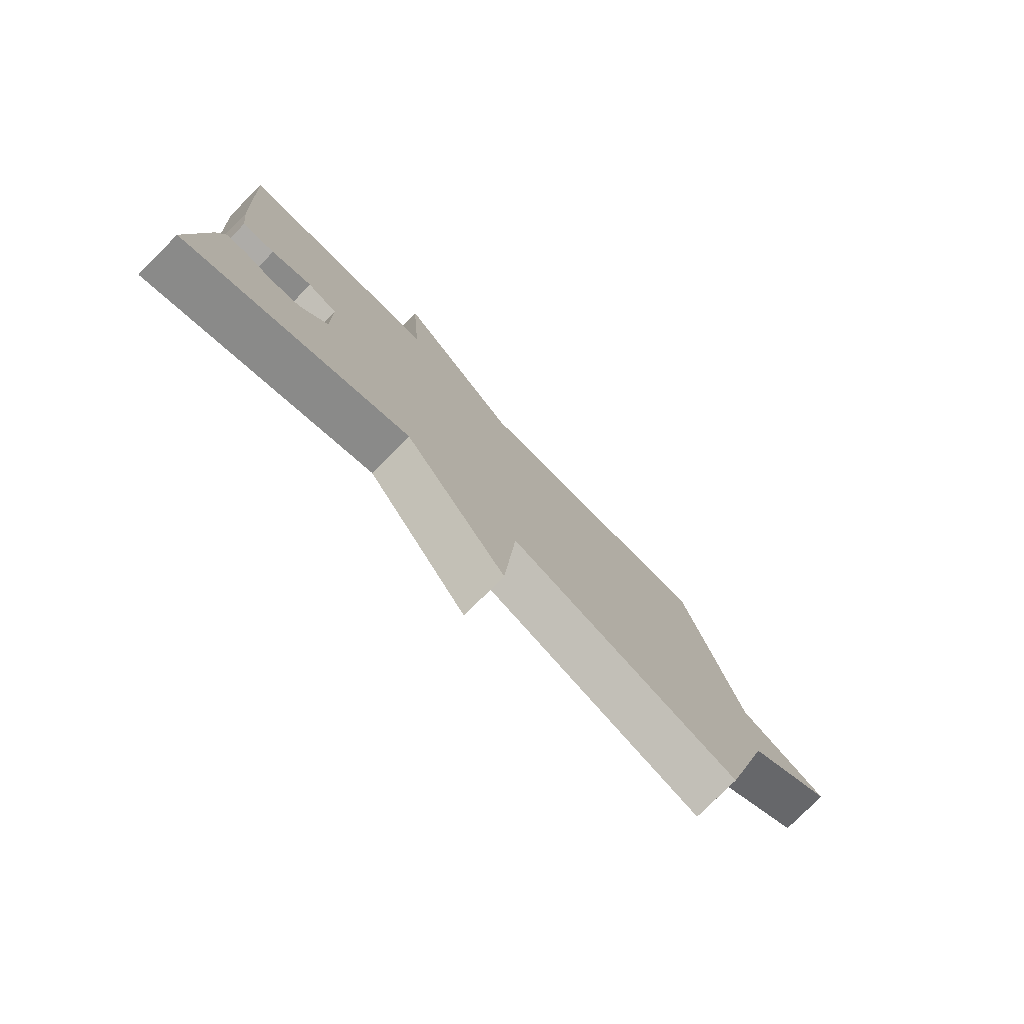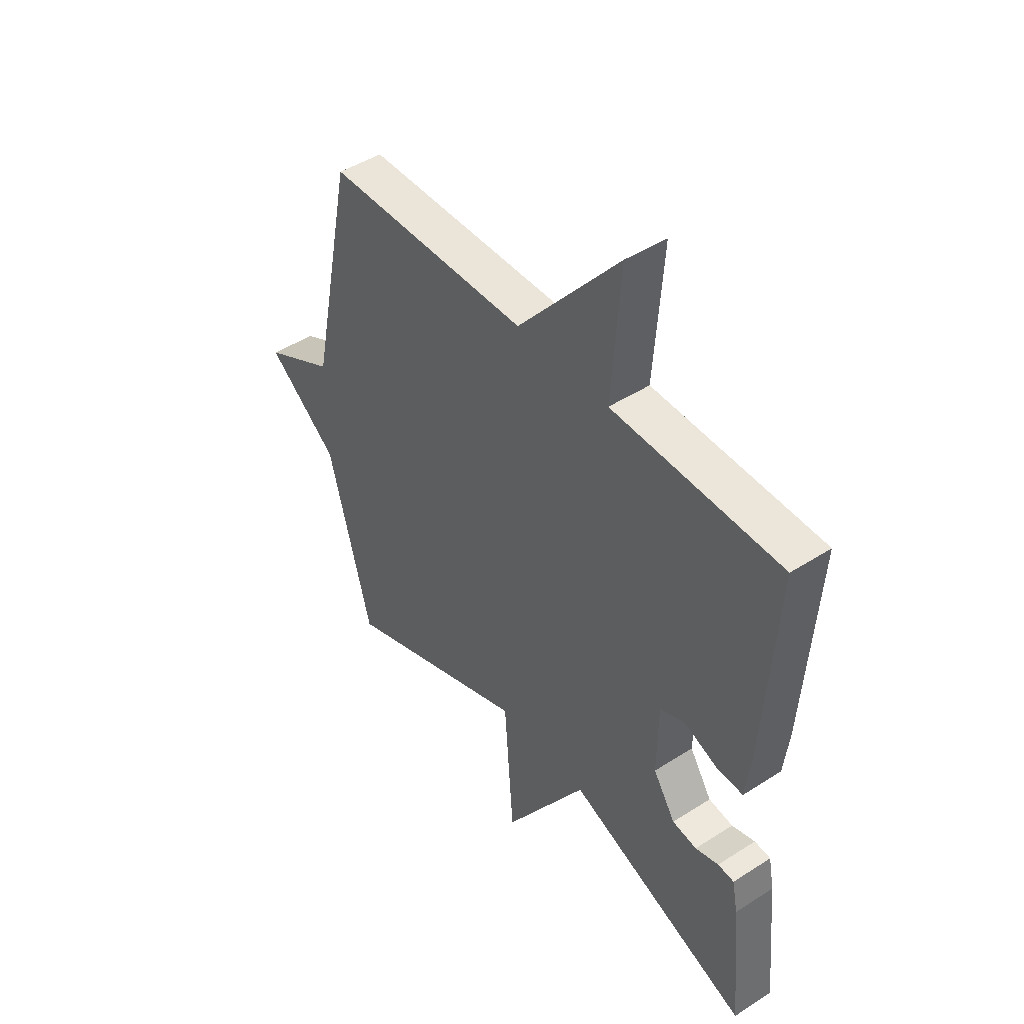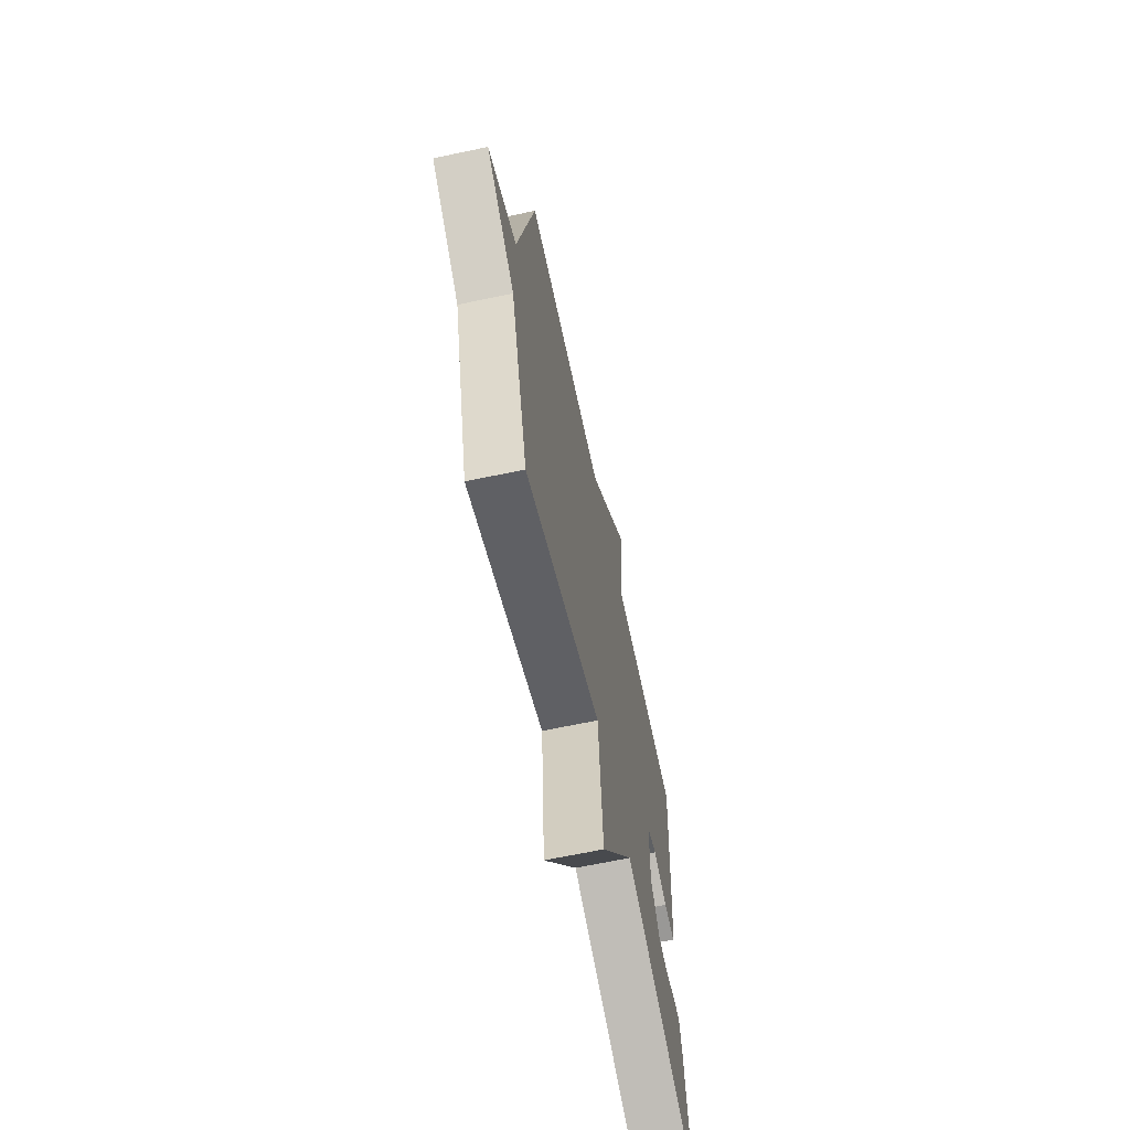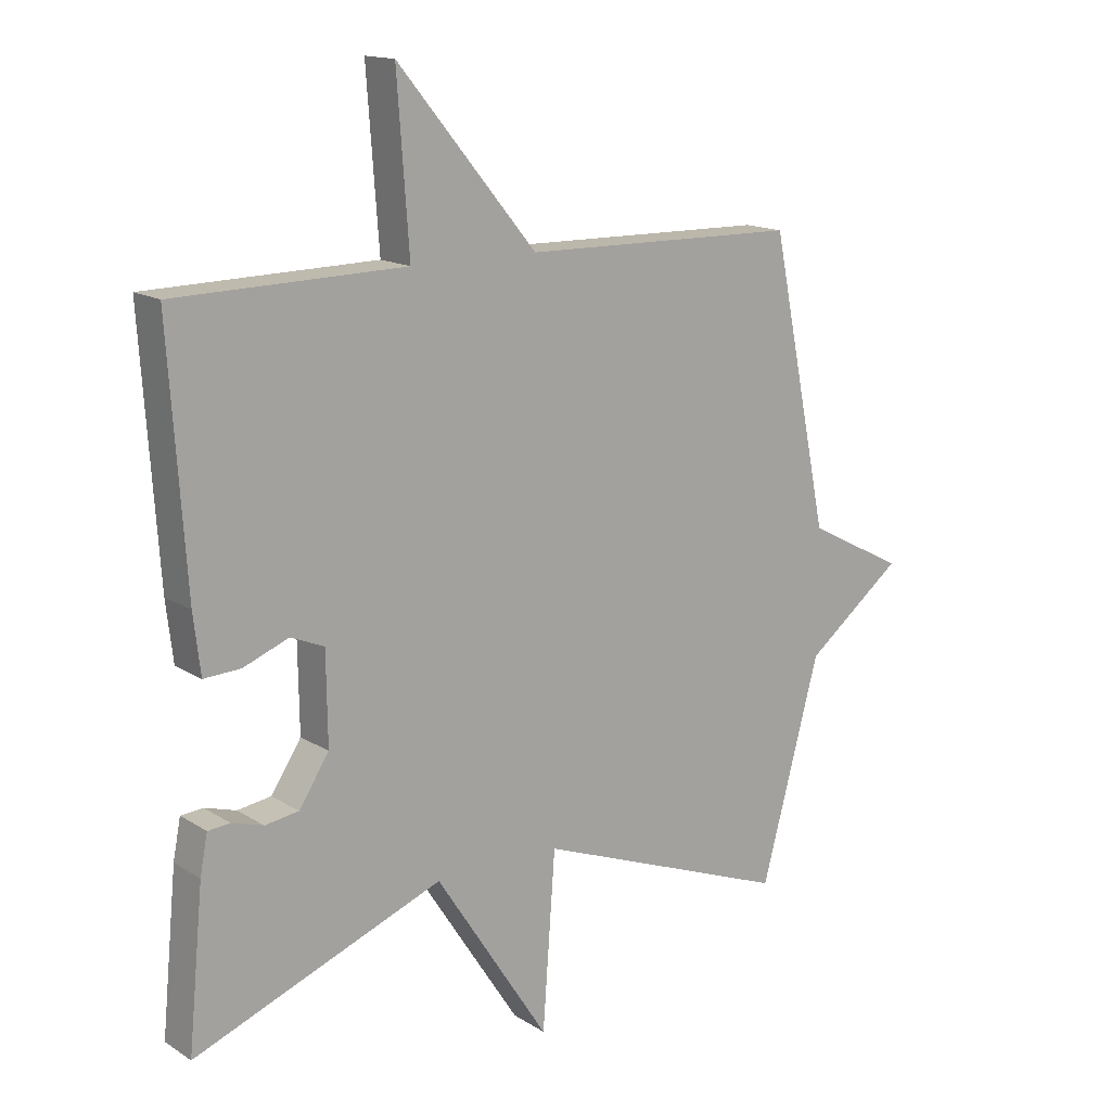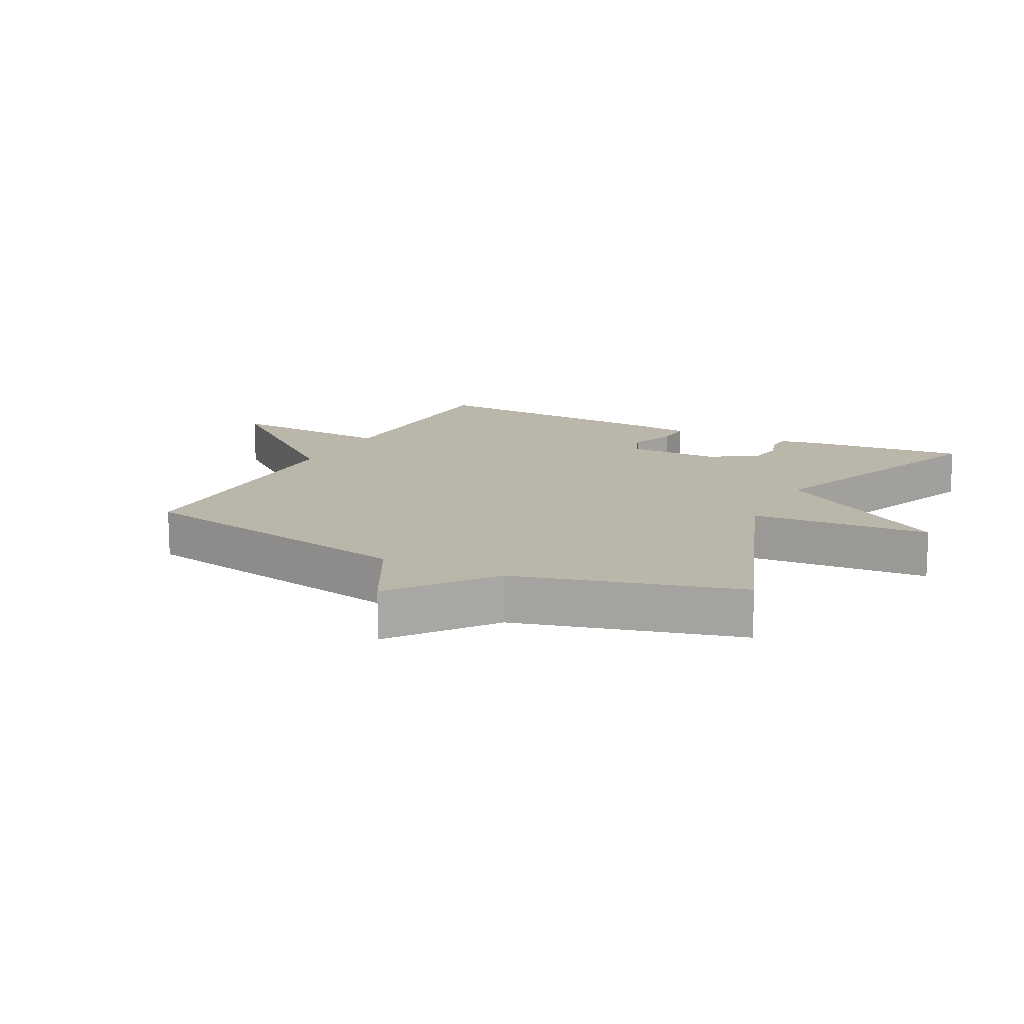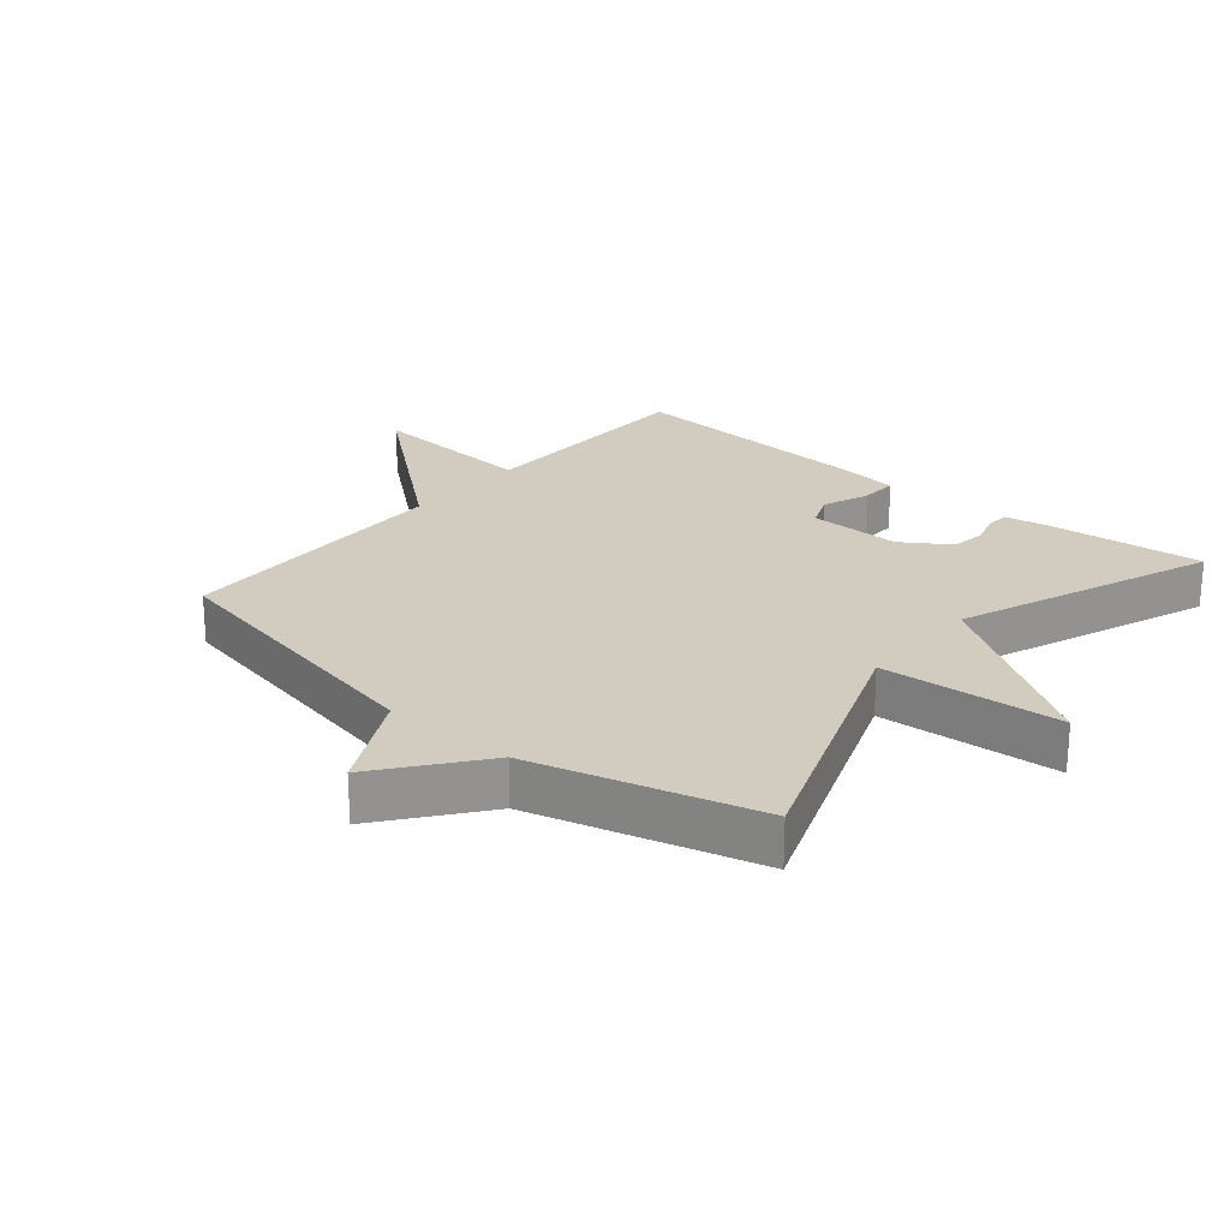
<metadata>
{"format":"obj","ext":"obj","renderer":"f3d","projection":"perspective","resolution":1024,"background":"white","views":[{"elev":-78.7,"azim":-45.0,"up":"+Z"},{"elev":45.7,"azim":-126.5,"up":"+Z"},{"elev":-65.7,"azim":102.0,"up":"+Z"},{"elev":15.0,"azim":-37.3,"up":"+Z"},{"elev":13.9,"azim":117.0,"up":"+Y"},{"elev":23.8,"azim":130.0,"up":"+Y"}]}
</metadata>
<code>
v 0.5 0.07 0.5
v 0.593 0.07 0.046
v 0.747 0.07 -0.034
v 0.593 0.07 -0.154
v 0.5 0.07 -0.5
v 0.095 0.07 -0.347
v 0.075 0.07 -0.625
v -0.105 0.07 -0.347
v -0.5 0.07 -0.5
v -0.476 0.07 -0.252
v -0.464 0.07 -0.19
v -0.429 0.07 -0.187
v -0.379 0.07 -0.202
v -0.326 0.07 -0.194
v -0.278 0.07 -0.121
v -0.28 0.07 0.023
v -0.333 0.07 0.045
v -0.405 0.07 0.017
v -0.463 0.07 0.014
v -0.474 0.07 0.107
v -0.5 0.07 0.5
v -0.137 0.07 0.507
v -0.156 0.07 0.77
v 0.063 0.07 0.507
v 0.5 0 0.5
v 0.593 0 0.046
v 0.747 0 -0.034
v 0.593 0 -0.154
v 0.5 0 -0.5
v 0.095 0 -0.347
v 0.075 0 -0.625
v -0.105 0 -0.347
v -0.5 0 -0.5
v -0.476 0 -0.252
v -0.464 0 -0.19
v -0.429 0 -0.187
v -0.379 0 -0.202
v -0.326 0 -0.194
v -0.278 0 -0.121
v -0.28 0 0.023
v -0.333 0 0.045
v -0.405 0 0.017
v -0.463 0 0.014
v -0.474 0 0.107
v -0.5 0 0.5
v -0.137 0 0.507
v -0.156 0 0.77
v 0.063 0 0.507
f 22 23 24
f 22 24 1
f 21 22 1
f 20 21 1
f 19 20 1
f 18 19 1
f 17 18 1
f 16 17 1 2
f 2 3 4
f 16 2 4
f 15 16 4
f 14 15 4
f 13 14 4
f 11 12 13
f 10 11 13
f 9 10 13
f 8 9 13
f 8 13 4
f 6 7 8
f 6 8 4
f 4 5 6
f 48 47 46
f 25 48 46
f 25 46 45
f 25 45 44
f 25 44 43
f 25 43 42
f 25 42 41
f 26 25 41 40
f 28 27 26
f 28 26 40
f 28 40 39
f 28 39 38
f 28 38 37
f 37 36 35
f 37 35 34
f 37 34 33
f 37 33 32
f 28 37 32
f 32 31 30
f 28 32 30
f 30 29 28
f 1 25 26 2
f 2 26 27 3
f 3 27 28 4
f 4 28 29 5
f 5 29 30 6
f 6 30 31 7
f 7 31 32 8
f 8 32 33 9
f 9 33 34 10
f 10 34 35 11
f 11 35 36 12
f 12 36 37 13
f 13 37 38 14
f 14 38 39 15
f 15 39 40 16
f 16 40 41 17
f 17 41 42 18
f 18 42 43 19
f 19 43 44 20
f 20 44 45 21
f 21 45 46 22
f 22 46 47 23
f 23 47 48 24
f 24 48 25 1

</code>
